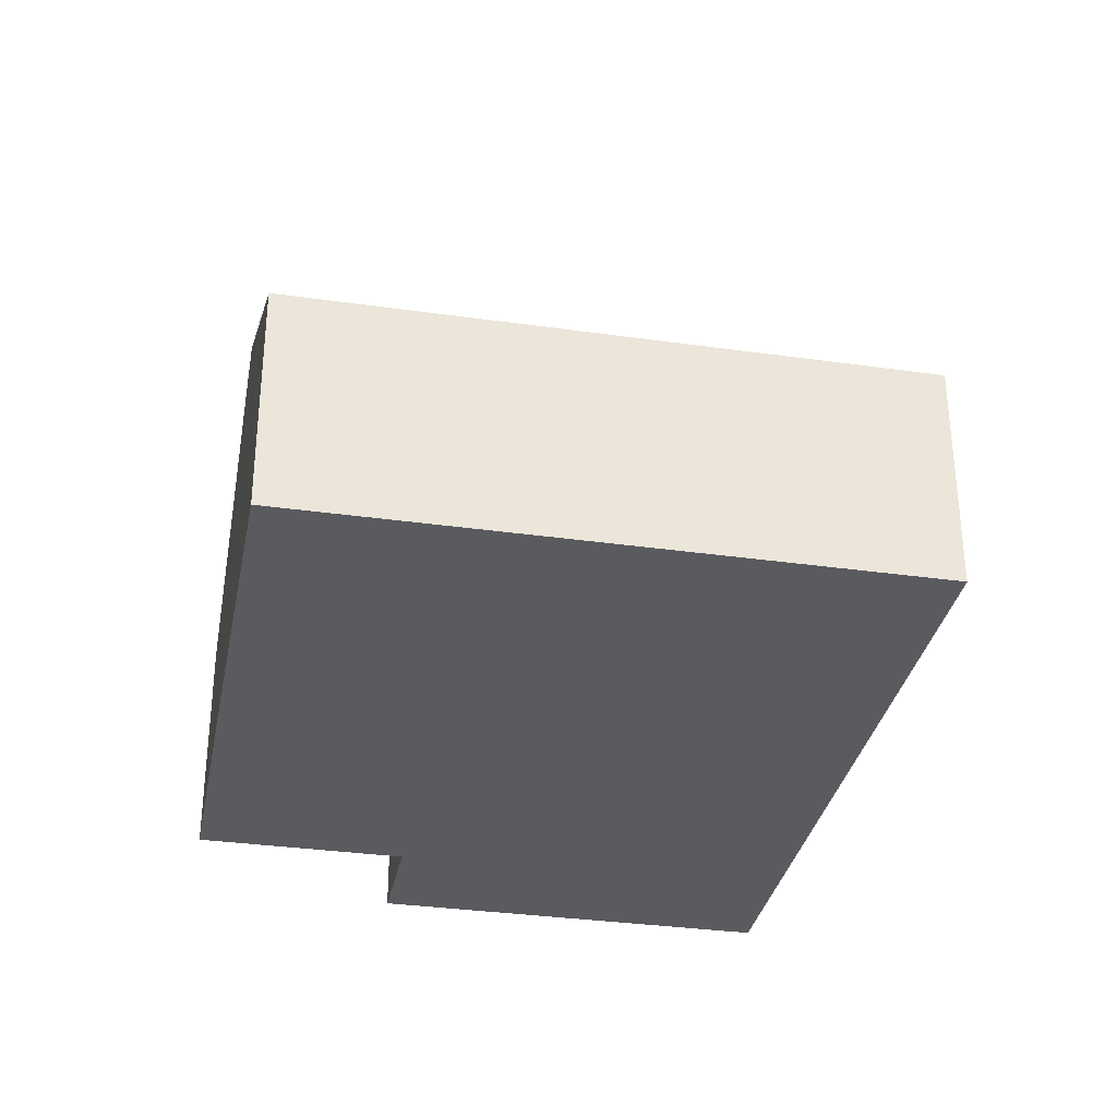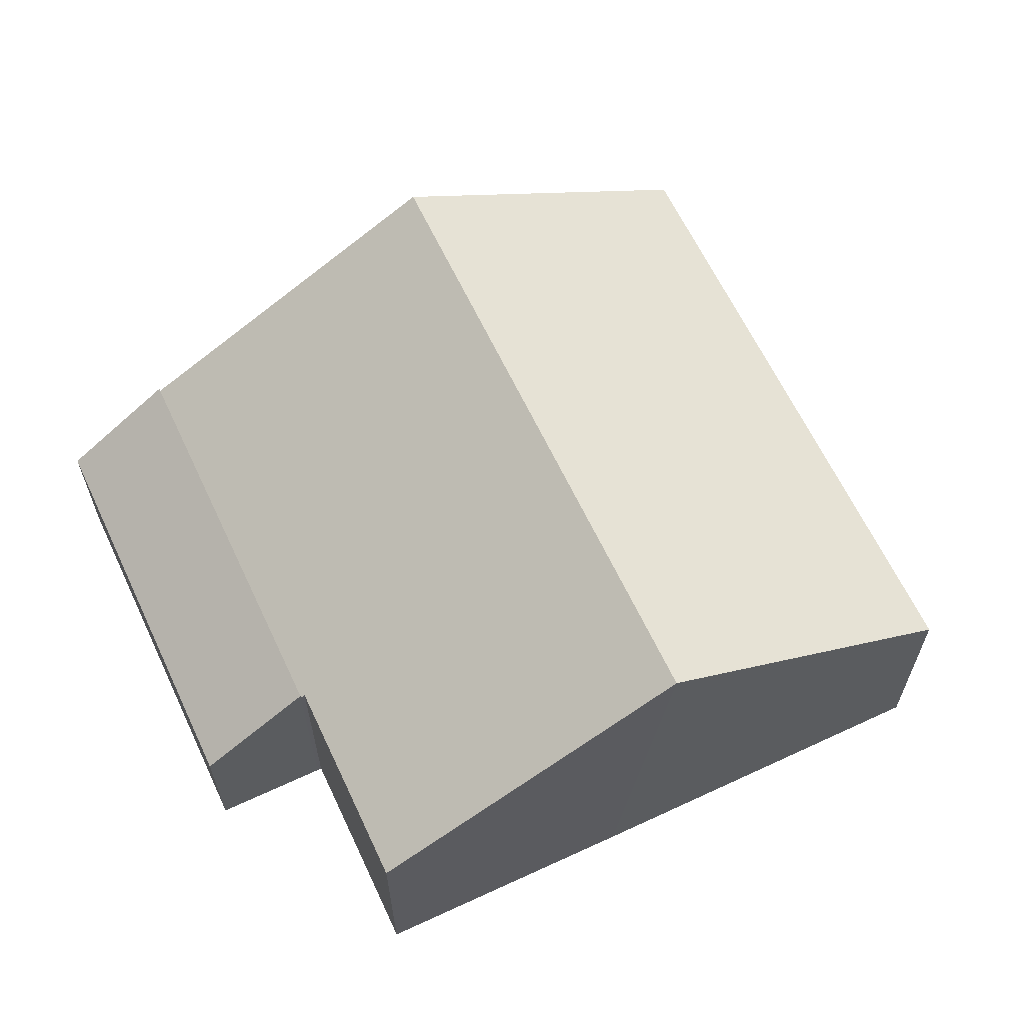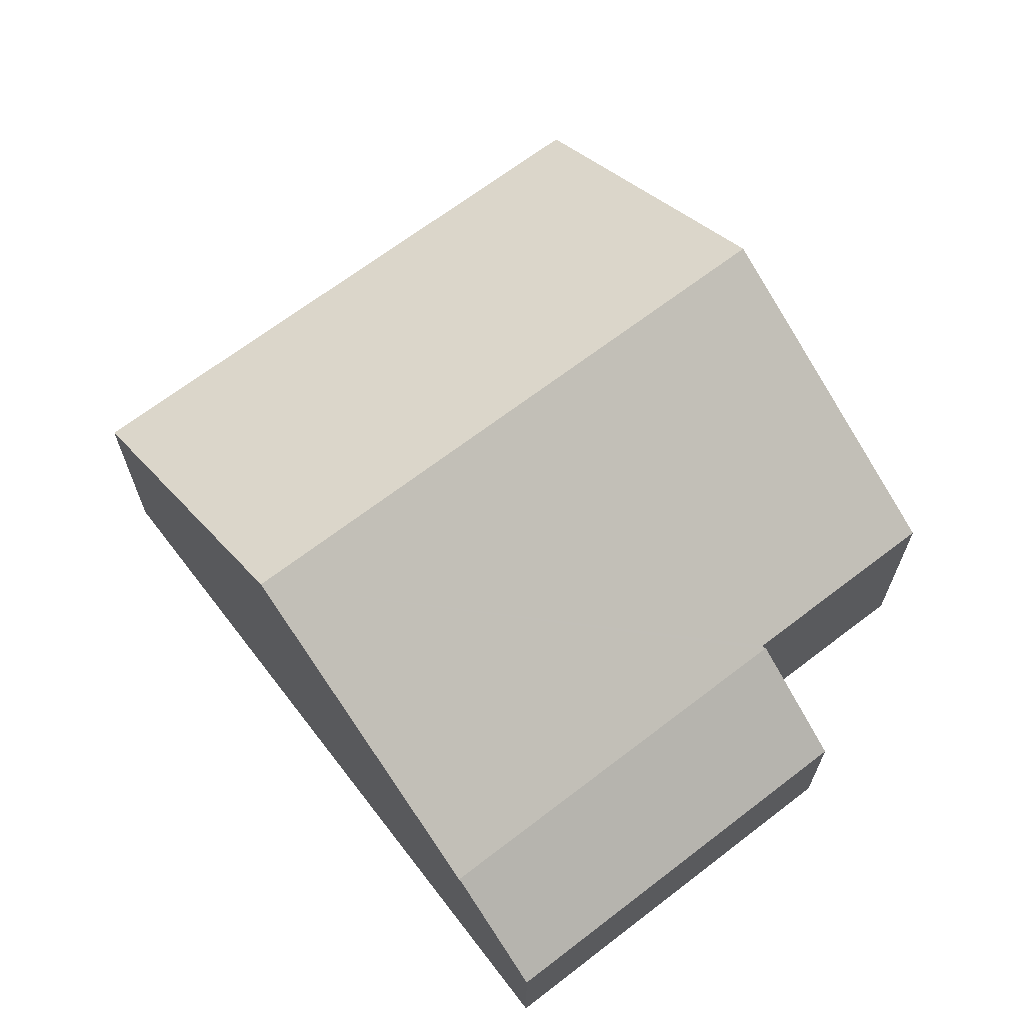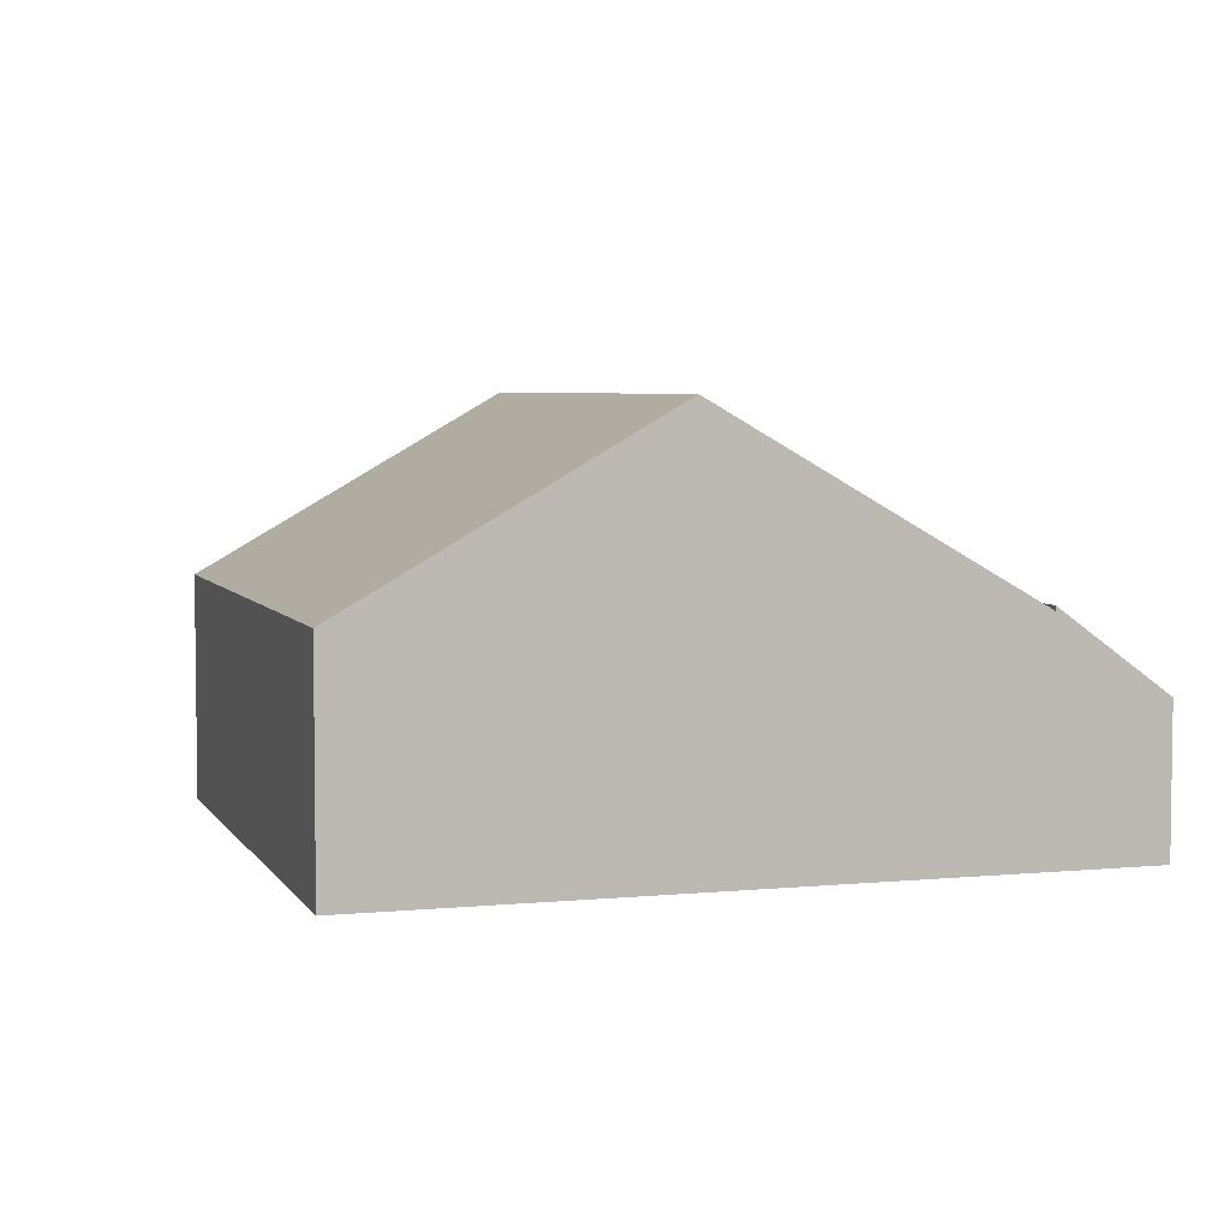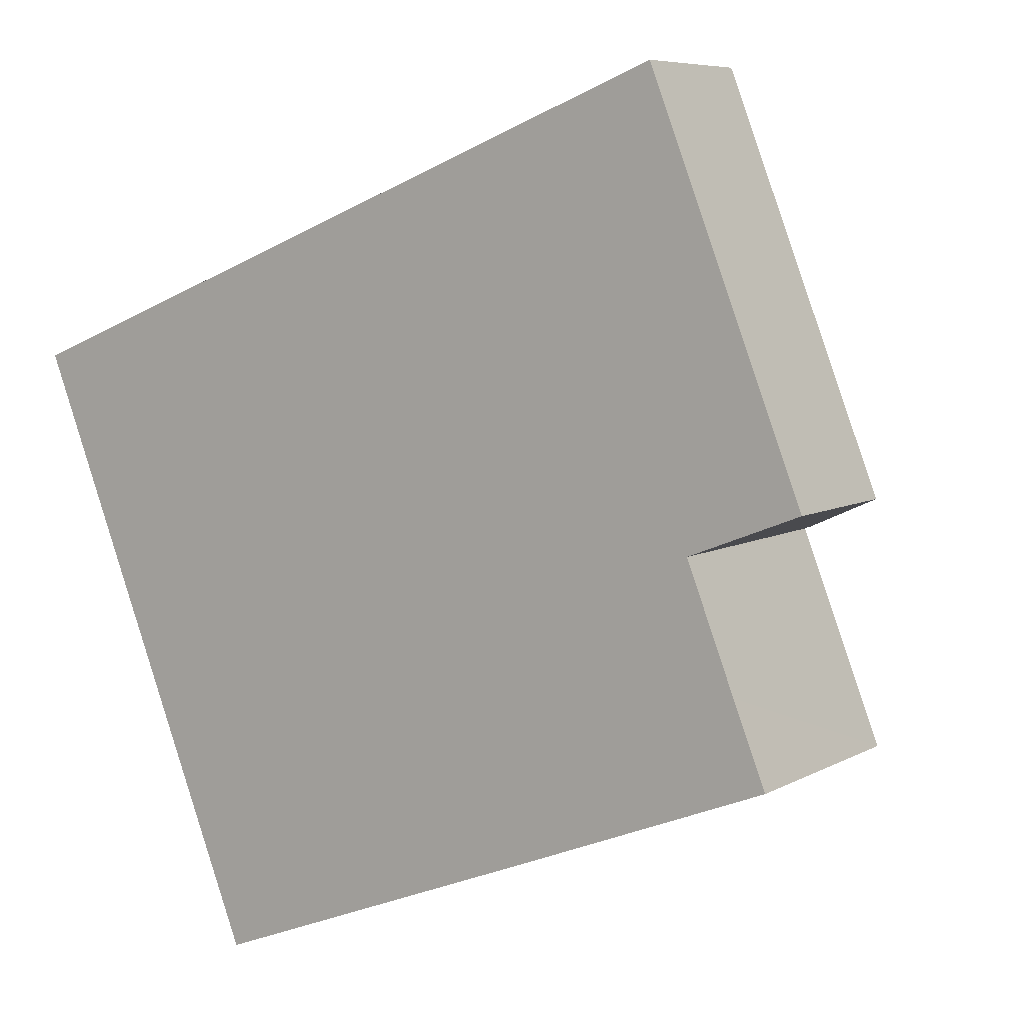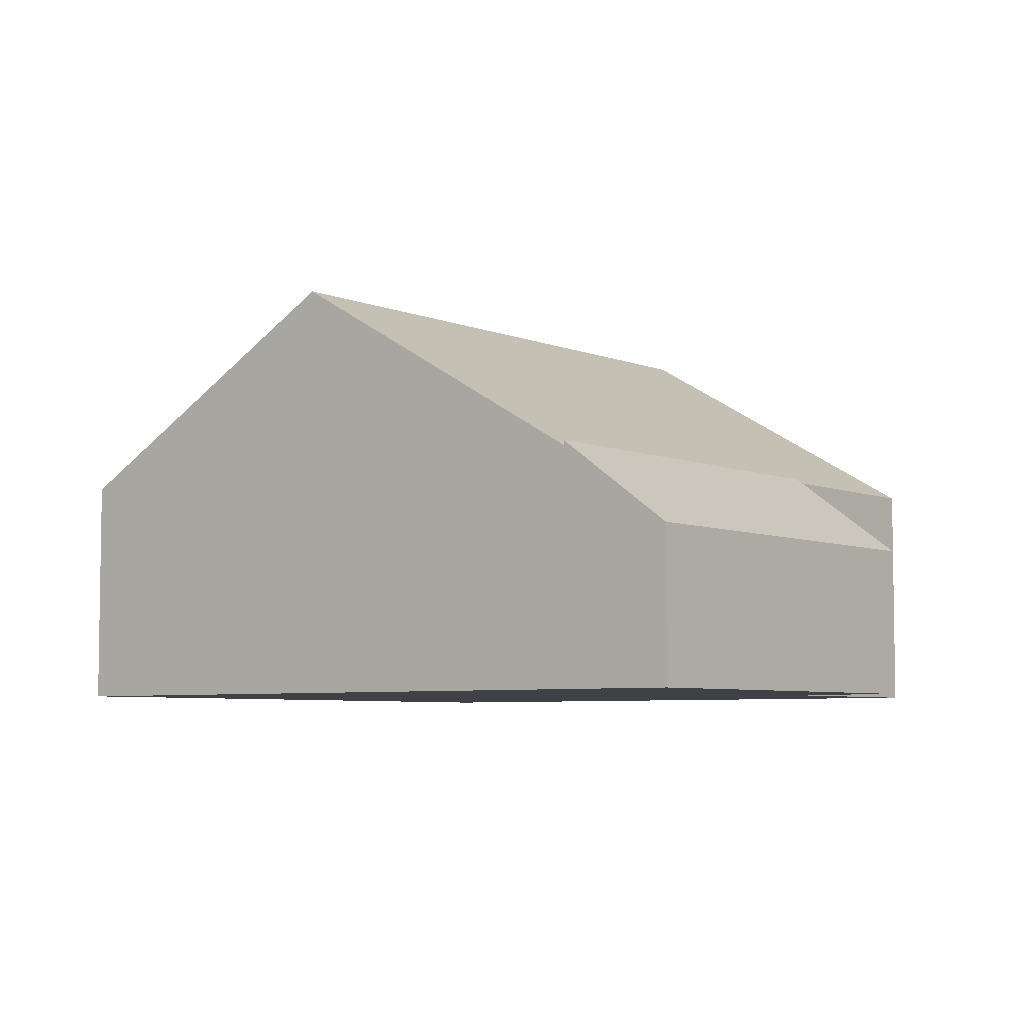
<metadata>
{"format":"obj","ext":"obj","renderer":"f3d","projection":"perspective","resolution":1024,"background":"white","views":[{"elev":-33.1,"azim":-122.5,"up":"+Y"},{"elev":63.6,"azim":133.3,"up":"+Y"},{"elev":67.1,"azim":30.9,"up":"+Y"},{"elev":4.9,"azim":-38.8,"up":"+Y"},{"elev":7.1,"azim":33.3,"up":"+Z"},{"elev":-5.7,"azim":17.1,"up":"+Y"}]}
</metadata>
<code>
v  16.61 5.114 -3.311
v  15.61 3.271 6.143
v  18.97 3.271 -2.385
v  13.26 5.114 5.216
v  13.26 -3.194e-16 5.216
v  15.61 -3.762e-16 6.143
v  18.97 1.46e-16 -2.385
v  16.61 2.027e-16 -3.311
v  16.61 5.006 -3.311
v  6.582 9.114 2.59
v  13.26 5.006 5.216
v  16.52 5.063 -3.348
v  9.973 9.114 -6.029
v  16.55 5.063 -3.425
v  17.57 5.063 -6.009
v  11.7 9.114 -10.41
v  18.27 5.06 -7.796
v  12.75 8.467 -9.994
v  3.397 5.063 -8.633
v  5.114 5.063 -13
v  0 5.063 3.1e-16
v  0 0 0
v  6.582 -1.586e-16 2.59
v  16.52 2.05e-16 -3.348
v  16.55 2.097e-16 -3.425
v  17.57 3.679e-16 -6.009
v  18.27 4.774e-16 -7.796
v  12.75 6.12e-16 -9.994
v  11.7 6.373e-16 -10.41
v  5.114 7.959e-16 -13
v  3.397 5.286e-16 -8.633
g defaultobject
f 1 2 3
f 2 1 4
f 5 2 4
f 2 5 6
f 6 3 2
f 3 6 7
f 3 8 1
f 8 3 7
f 8 4 1
f 4 8 5
f 5 7 6
f 7 5 8
f 9 10 11
f 10 9 12
f 10 12 13
f 13 12 14
f 13 14 15
f 13 15 16
f 16 15 17
f 16 17 18
f 19 16 20
f 16 19 13
f 13 19 21
f 13 21 10
f 22 10 21
f 10 22 23
f 10 23 11
f 11 23 5
f 5 9 11
f 9 5 8
f 24 14 12
f 14 24 15
f 15 24 17
f 17 24 25
f 17 25 26
f 17 26 27
f 9 24 12
f 24 9 8
f 27 18 17
f 18 27 16
f 16 27 28
f 16 28 20
f 20 28 29
f 20 29 30
f 19 22 21
f 22 19 31
f 31 19 20
f 31 20 30
f 29 31 30
f 31 29 28
f 31 28 27
f 31 27 26
f 31 26 25
f 31 25 22
f 22 25 24
f 22 24 8
f 22 8 5
f 22 5 23

</code>
